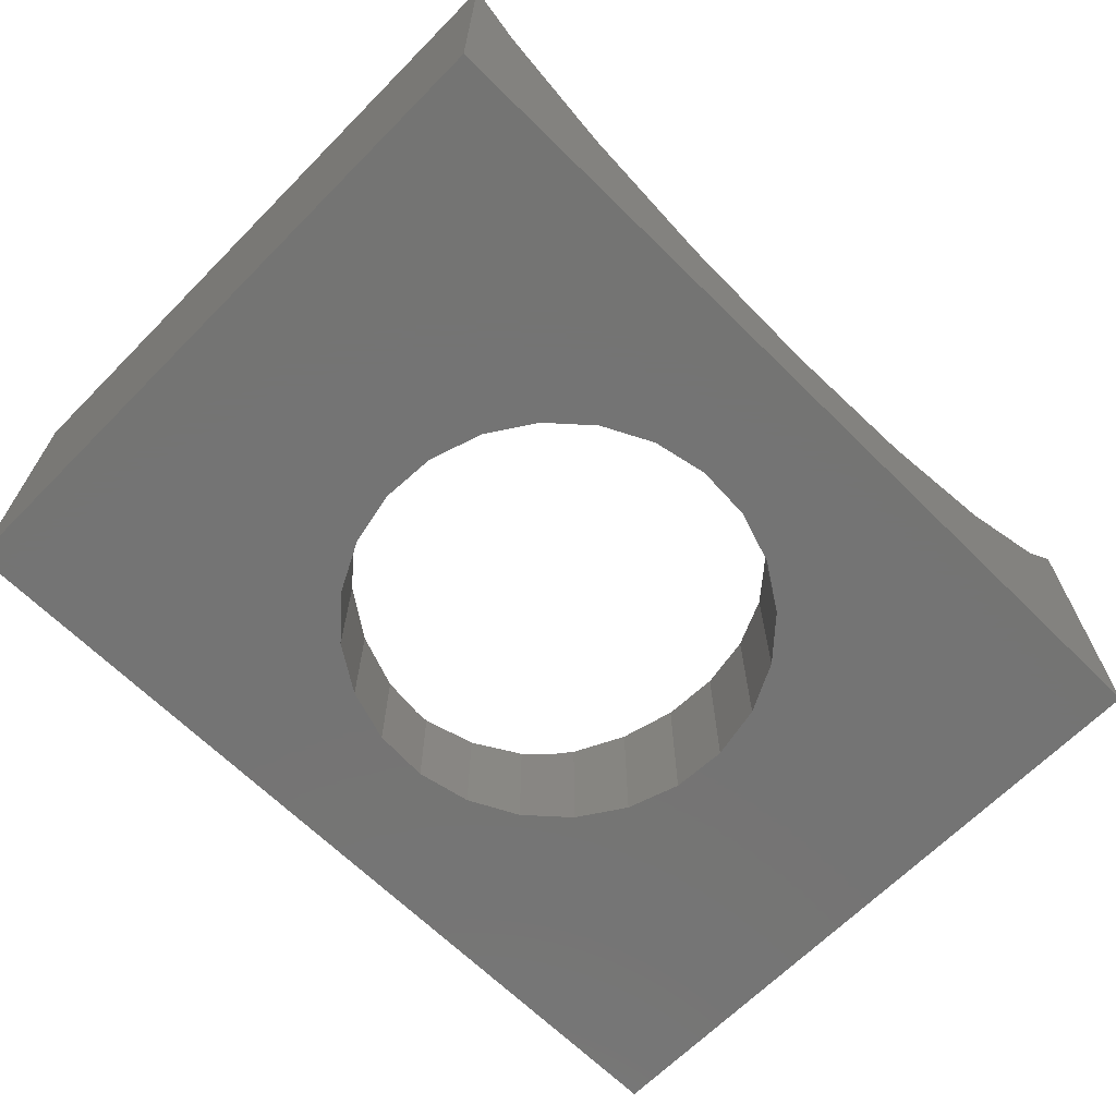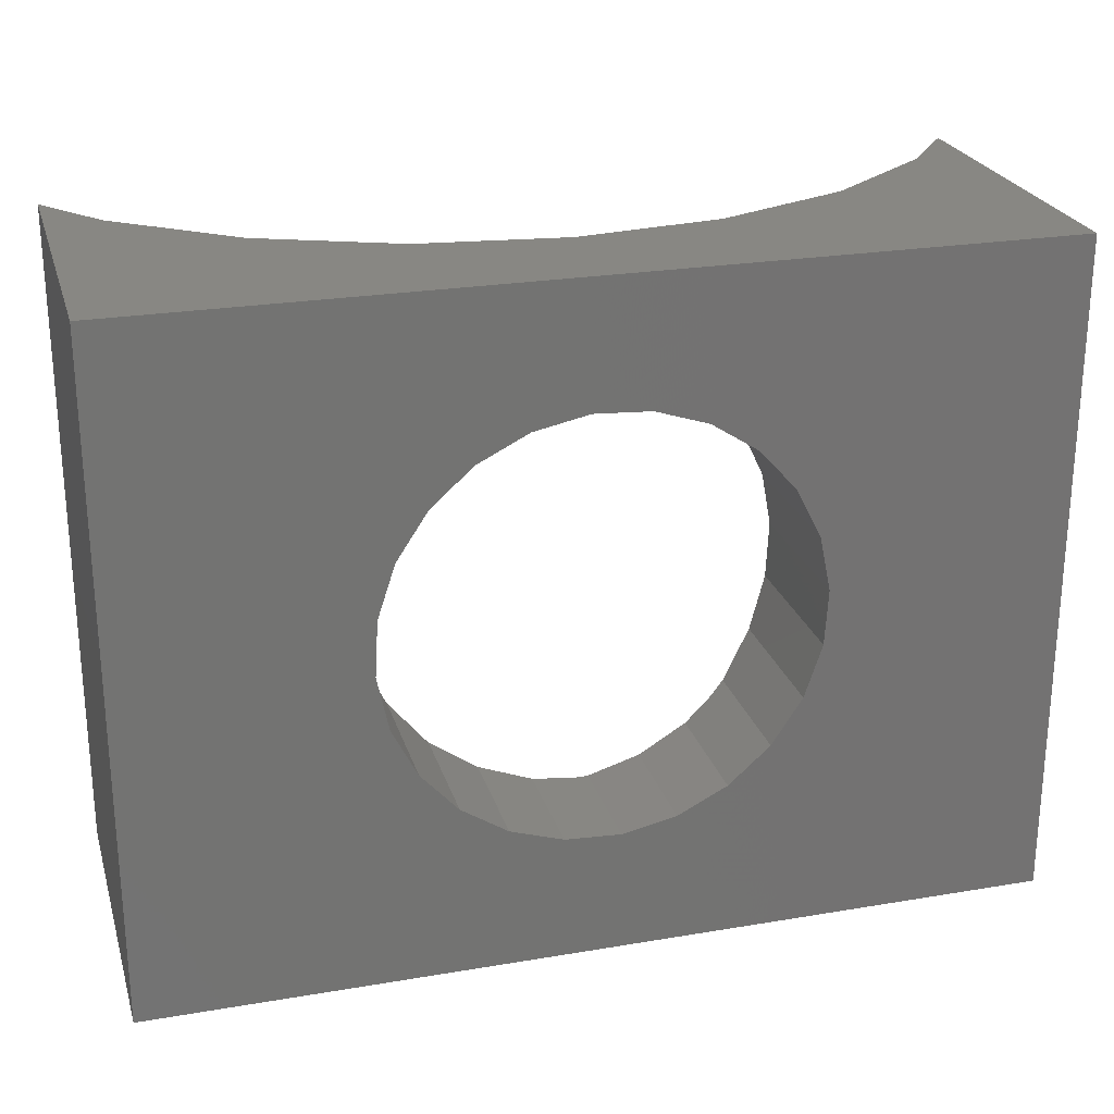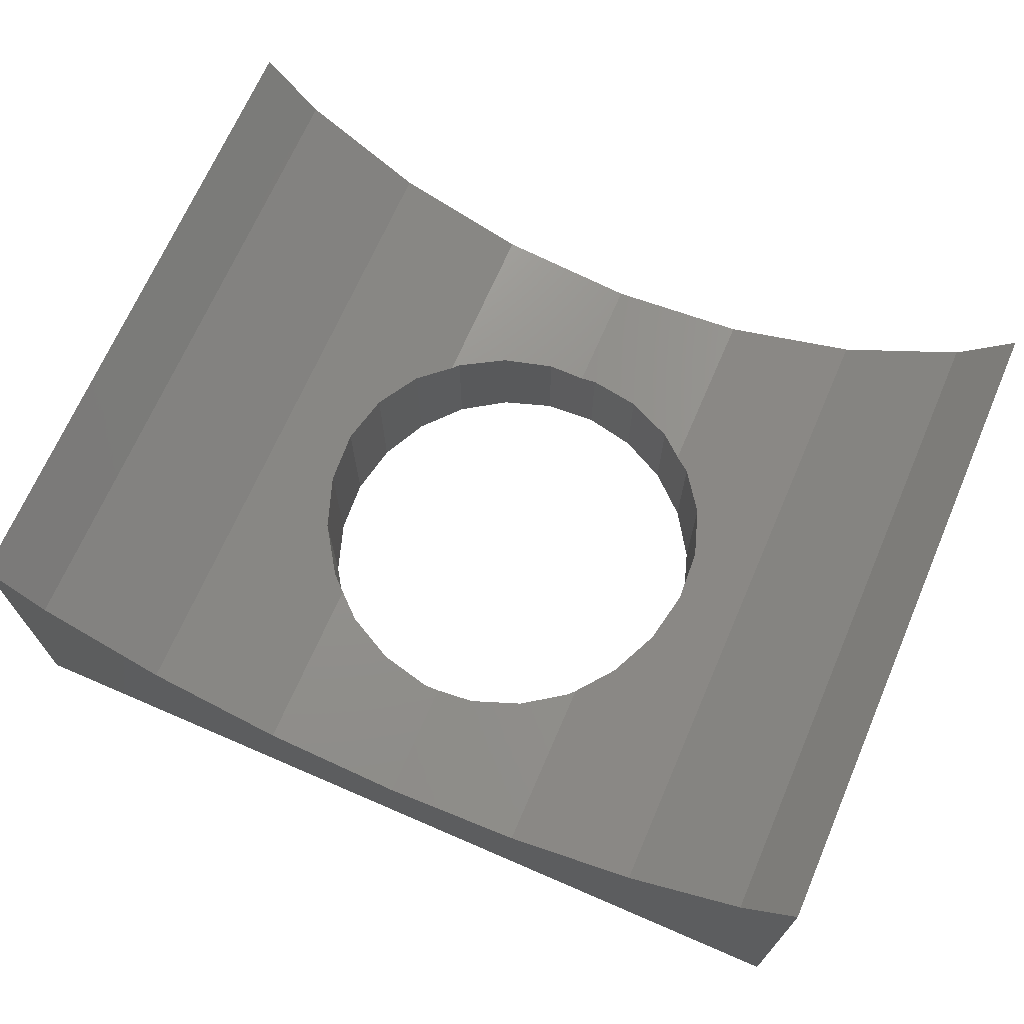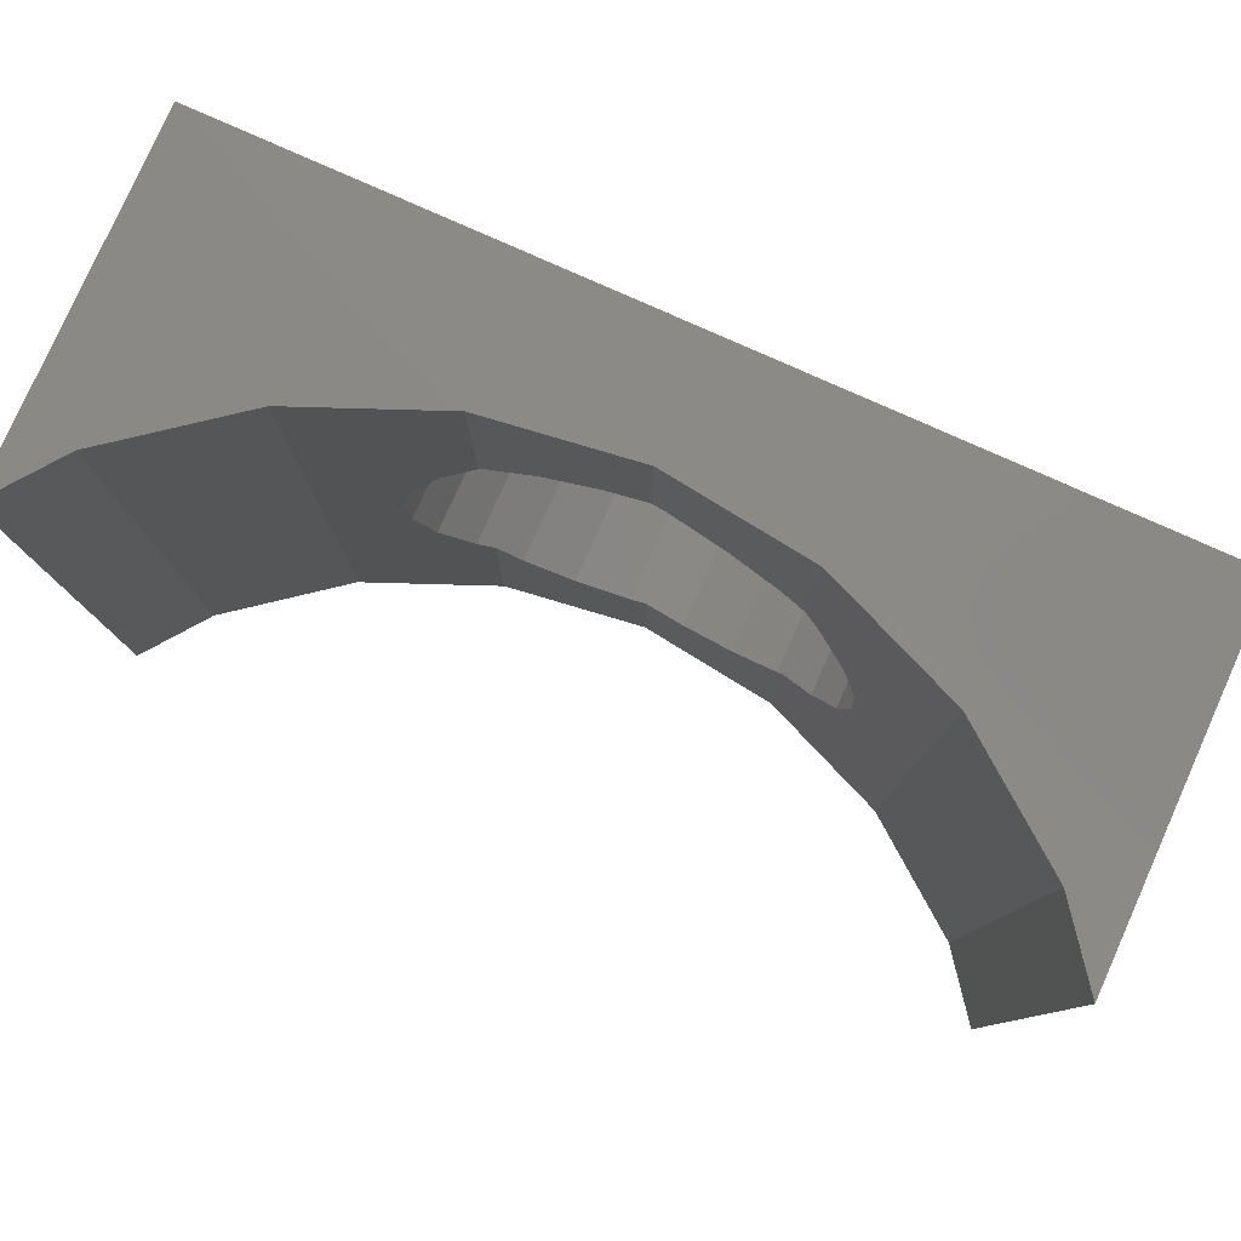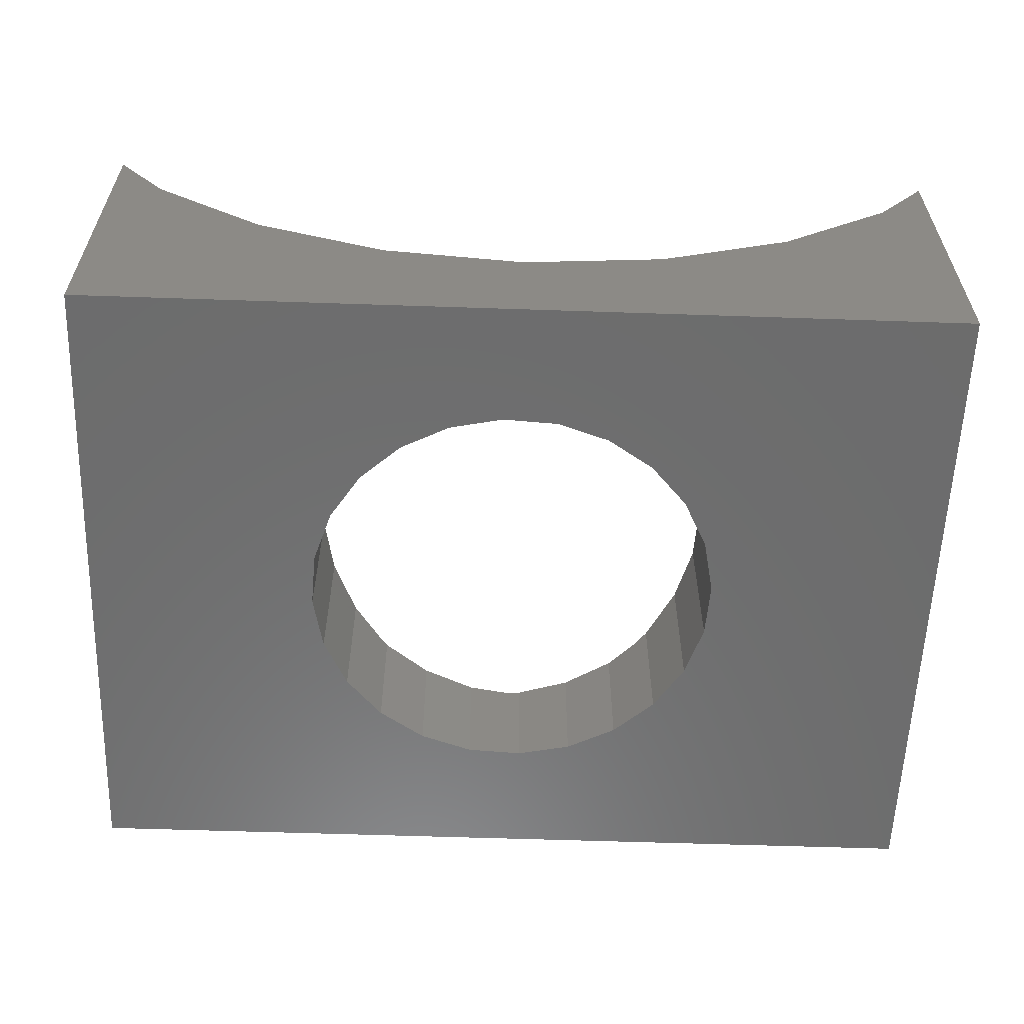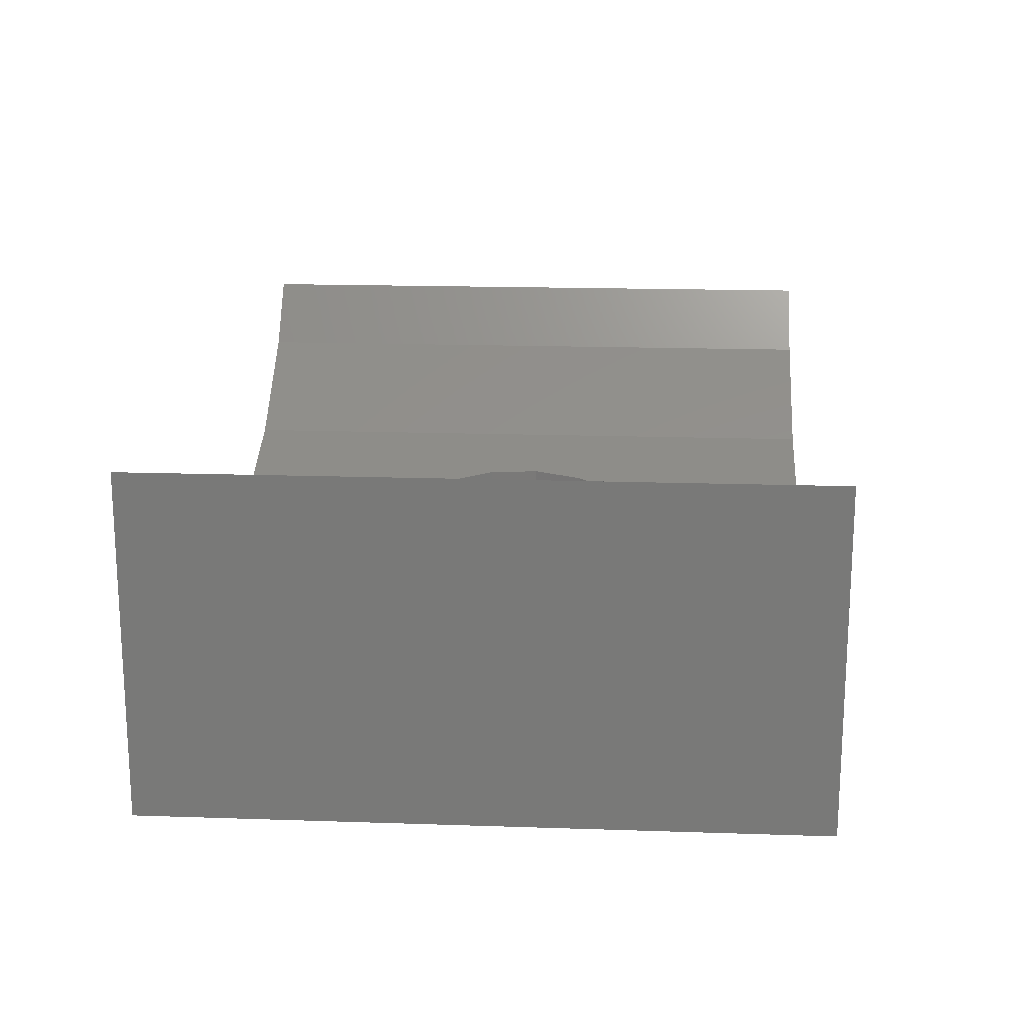
<metadata>
{"format":"stl","ext":"stl","renderer":"f3d","projection":"perspective","resolution":1024,"background":"white","views":[{"elev":-66.4,"azim":-44.7,"up":"+Y"},{"elev":24.6,"azim":-15.5,"up":"+Z"},{"elev":69.2,"azim":-156.6,"up":"+Y"},{"elev":79.6,"azim":-155.9,"up":"+Z"},{"elev":-58.8,"azim":-2.0,"up":"+Y"},{"elev":17.5,"azim":-86.2,"up":"+Y"}]}
</metadata>
<code>
# stl→obj: 76 verts, 152 faces
v 80 0 0
v 46.2 1.245e-15 12.11
v 0 0 0
v 50.63 1.017e-15 14.34
v 54.34 9.389e-16 17.64
v 57.06 1.017e-15 21.79
v 80 -9.218e-31 60
v 41.35 1.608e-15 11.1
v 58.61 1.246e-15 26.5
v 58.9 1.609e-15 31.45
v 57.89 2.083e-15 36.31
v 55.66 2.635e-15 40.74
v 52.36 3.227e-15 44.44
v 48.21 3.819e-15 47.16
v 43.5 4.371e-15 48.72
v 38.55 1.128e-14 49
v 24.24 3.818e-15 19.37
v 3.865e-32 -9.218e-31 60
v 27.54 3.226e-15 15.66
v 31.69 2.634e-15 12.94
v 36.39 2.082e-15 11.39
v 22.01 4.37e-15 23.8
v 21 1.128e-14 28.65
v 21.28 5.207e-15 33.61
v 22.84 5.436e-15 38.31
v 25.56 5.514e-15 42.46
v 29.26 5.436e-15 45.76
v 33.69 5.208e-15 47.99
v 80 30.7 60
v 80 30.7 5.74e-31
v 75.36 24.64 8.595e-31
v 75.36 24.64 60
v 52.94 11.7 16.4
v 65 16.7 8.595e-31
v 52.94 11.7 8.595e-31
v 54.34 12.28 17.64
v 57.06 13.41 21.79
v 58.61 14.05 26.5
v 65 16.7 60
v 58.9 14.17 31.45
v 57.89 13.75 36.31
v 55.66 12.83 40.74
v 52.94 11.7 43.79
v 52.94 11.7 60
v 4.645 24.64 60
v 15 16.7 8.595e-31
v 4.645 24.64 8.595e-31
v 15 16.7 60
v 3.865e-32 30.7 60
v 0 30.7 5.521e-31
v 22.01 13.8 23.8
v 27.06 11.7 8.595e-31
v 21 14.21 28.65
v 24.24 12.87 19.37
v 27.06 11.7 16.2
v 21.28 14.1 33.61
v 22.84 13.45 38.31
v 25.56 12.32 42.46
v 27.06 11.7 43.8
v 27.06 11.7 60
v 29.26 11.41 45.76
v 33.69 10.83 47.99
v 38.55 10.19 49
v 40 10 60
v 40 10 48.92
v 40 10 8.595e-31
v 31.69 11.09 12.94
v 27.54 11.64 15.66
v 48.21 11.08 47.16
v 52.36 11.63 44.44
v 50.63 11.4 14.34
v 46.2 10.82 12.11
v 36.39 10.47 11.39
v 40 10 11.18
v 41.35 10.18 11.1
v 43.5 10.46 48.72
f 1 2 3
f 2 1 4
f 4 1 5
f 5 1 6
f 6 1 7
f 3 2 8
f 6 7 9
f 9 7 10
f 10 7 11
f 11 7 12
f 12 7 13
f 13 7 14
f 14 7 15
f 15 7 16
f 3 17 18
f 17 3 19
f 19 3 20
f 20 3 21
f 21 3 8
f 18 17 22
f 18 22 23
f 18 23 24
f 18 24 25
f 18 25 26
f 18 26 27
f 18 27 28
f 18 28 16
f 18 16 7
f 1 29 7
f 29 1 30
f 29 31 32
f 31 29 30
f 33 34 35
f 34 33 36
f 34 36 37
f 34 37 38
f 34 38 39
f 39 38 40
f 39 40 41
f 39 41 42
f 39 42 43
f 39 43 44
f 39 31 34
f 31 39 32
f 45 46 47
f 46 45 48
f 49 3 18
f 3 49 50
f 46 51 52
f 51 46 53
f 53 46 48
f 52 51 54
f 52 54 55
f 53 48 56
f 56 48 57
f 57 48 58
f 58 48 59
f 59 48 60
f 60 61 59
f 61 60 62
f 62 60 63
f 63 64 65
f 64 63 60
f 50 45 47
f 45 50 49
f 18 45 49
f 45 18 48
f 48 18 60
f 60 18 7
f 60 7 64
f 64 7 44
f 44 7 39
f 39 7 32
f 32 7 29
f 47 3 50
f 3 47 46
f 3 46 52
f 3 52 1
f 1 52 66
f 1 66 35
f 1 35 34
f 1 34 31
f 1 31 30
f 36 6 5
f 6 36 37
f 37 9 6
f 9 37 38
f 56 23 24
f 23 56 53
f 23 51 22
f 51 23 53
f 67 19 68
f 19 67 20
f 17 68 19
f 68 17 55
f 55 17 54
f 13 69 14
f 69 13 70
f 42 13 12
f 13 42 43
f 13 43 70
f 26 59 58
f 59 26 27
f 59 27 61
f 71 2 72
f 2 71 4
f 73 8 21
f 8 73 74
f 8 74 75
f 26 57 25
f 57 26 58
f 15 69 76
f 69 15 14
f 70 44 43
f 44 70 69
f 44 69 76
f 44 76 65
f 44 65 64
f 55 66 52
f 66 55 68
f 66 68 67
f 66 67 73
f 66 73 74
f 16 62 28
f 62 16 63
f 41 12 11
f 12 41 42
f 75 2 8
f 2 75 72
f 22 54 17
f 54 22 51
f 38 10 9
f 10 38 40
f 15 63 16
f 63 15 65
f 65 15 76
f 25 56 24
f 56 25 57
f 27 62 61
f 62 27 28
f 40 11 10
f 11 40 41
f 67 21 20
f 21 67 73
f 33 4 71
f 4 33 5
f 5 33 36
f 74 35 66
f 35 74 75
f 35 71 33
f 71 35 72
f 72 35 75

</code>
